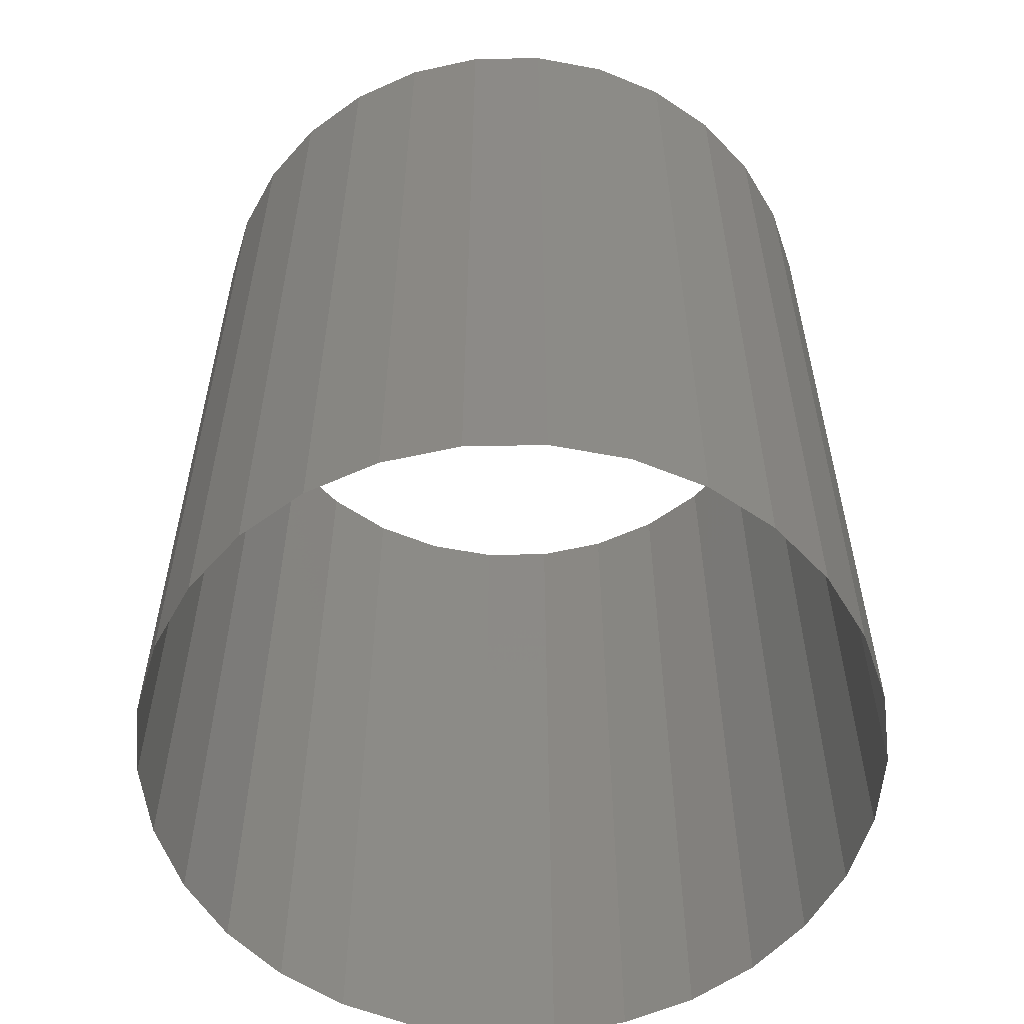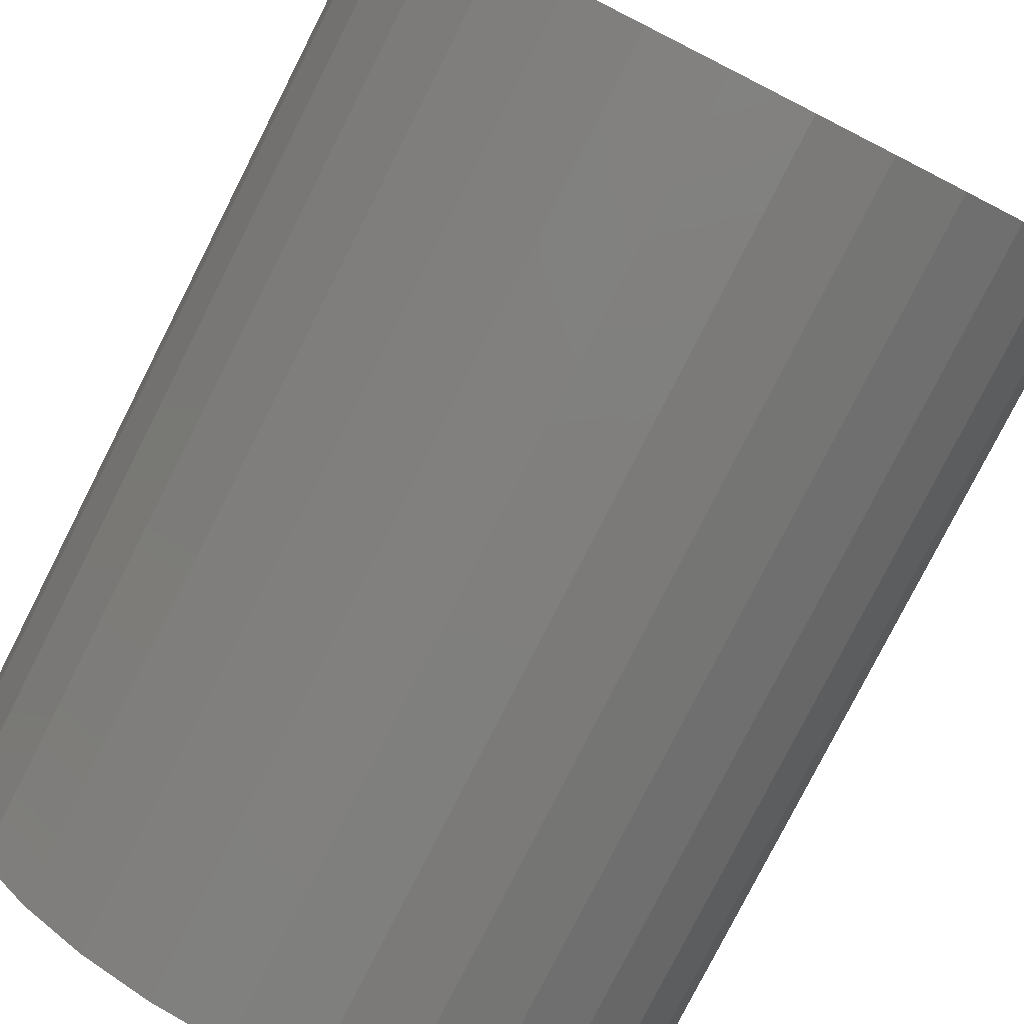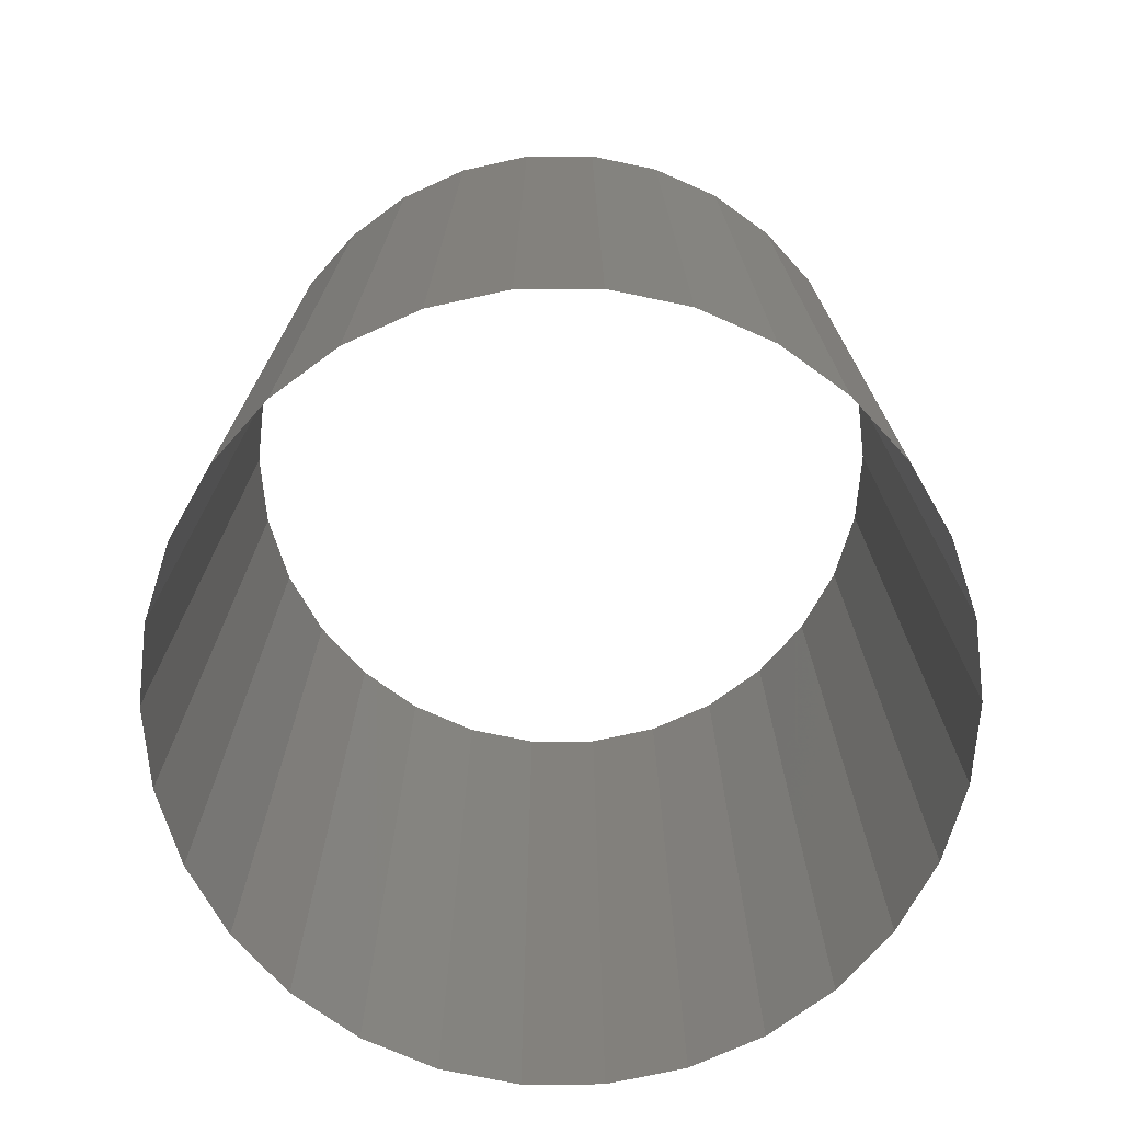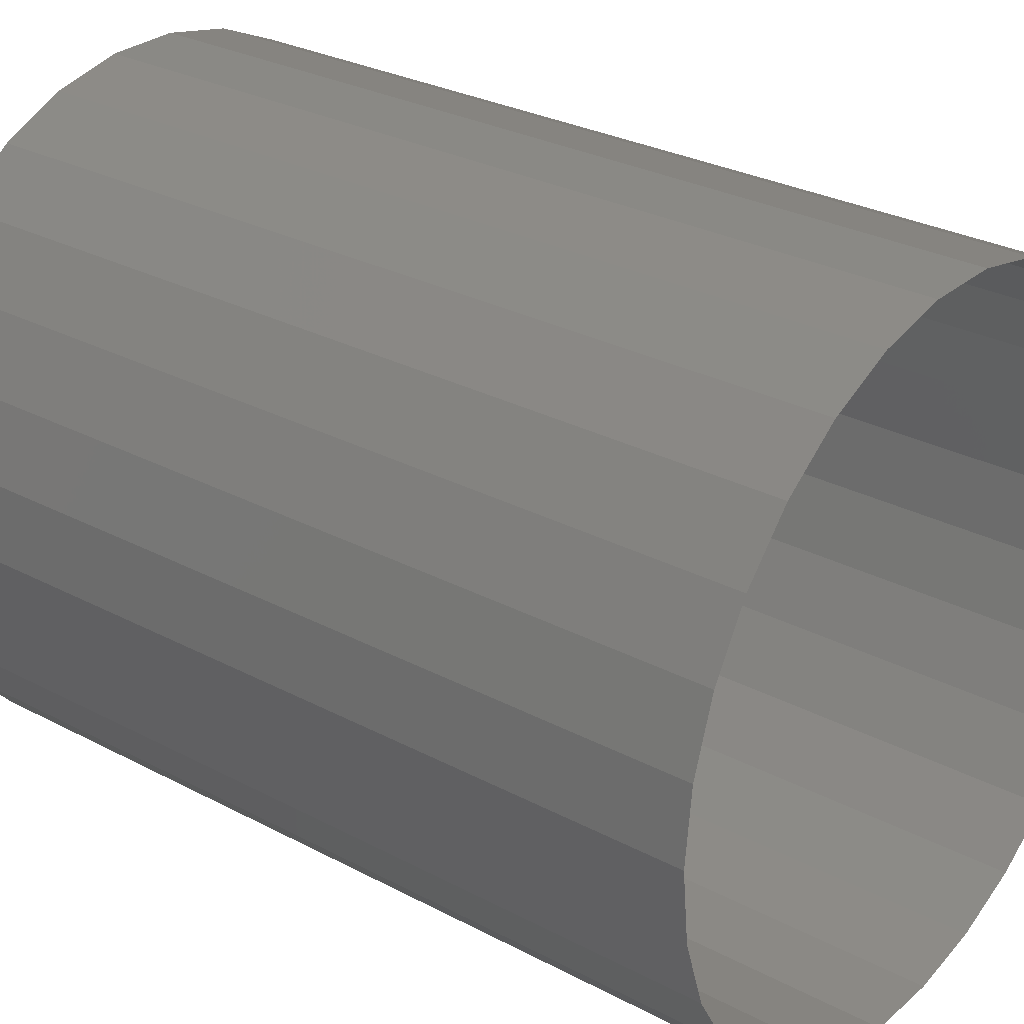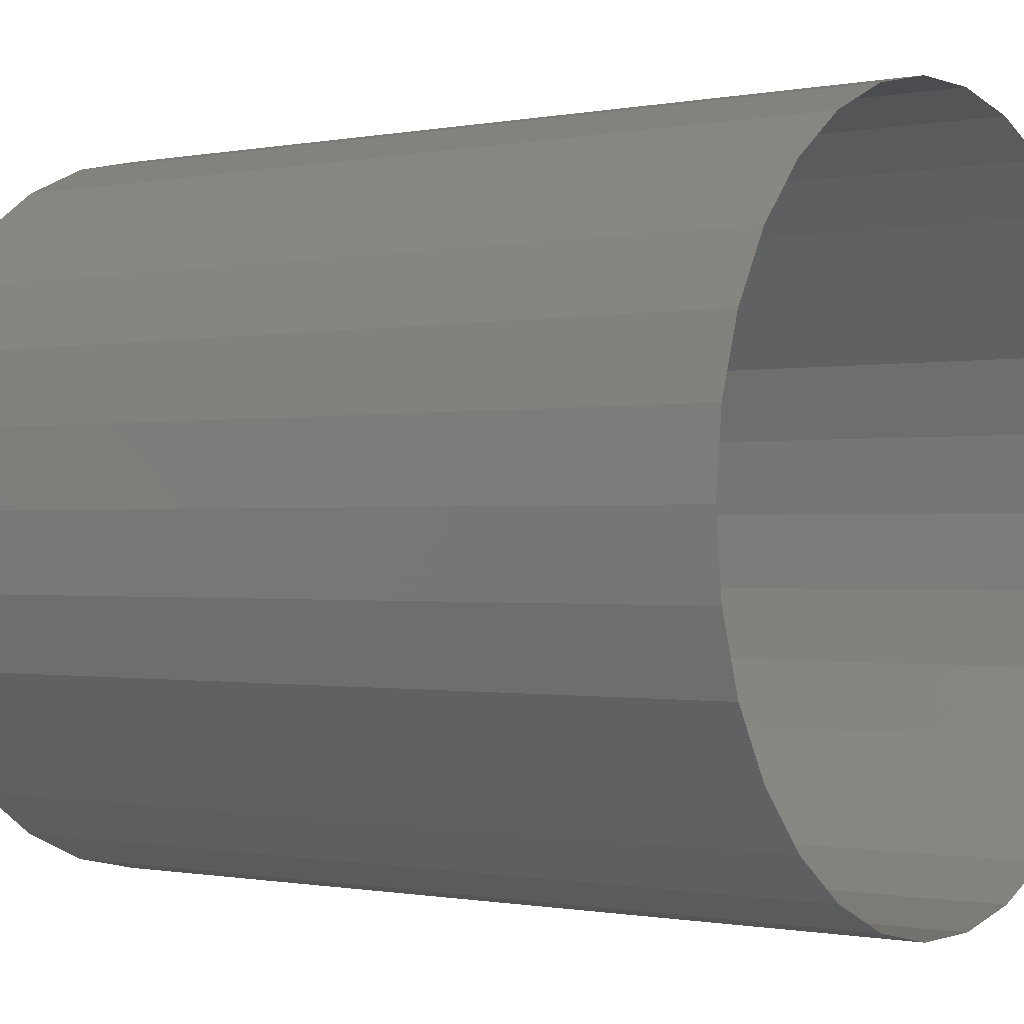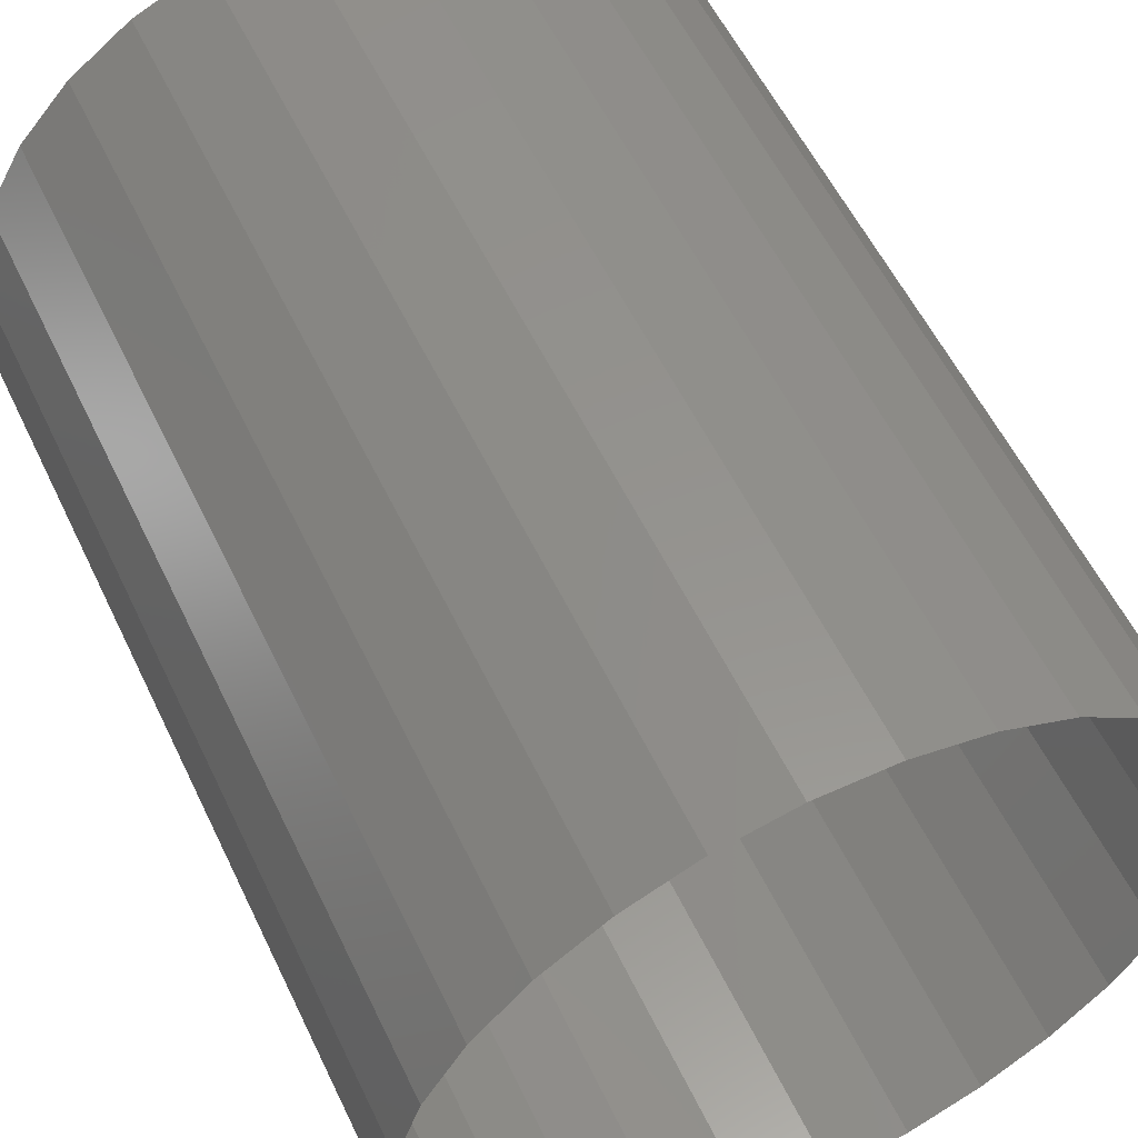
<metadata>
{"format":"stl","ext":"stl","renderer":"f3d","projection":"perspective","resolution":1024,"background":"white","views":[{"elev":-57.3,"azim":1.0,"up":"+Z"},{"elev":-79.3,"azim":-26.9,"up":"+Y"},{"elev":-74.2,"azim":84.3,"up":"+Z"},{"elev":28.9,"azim":-51.7,"up":"+Y"},{"elev":-0.6,"azim":-53.7,"up":"+Y"},{"elev":56.6,"azim":154.6,"up":"+Y"}]}
</metadata>
<code>
# stl→obj: 60 verts, 60 faces
v 120 0 50
v 119.6 -4.158 50
v 119.6 -4.158 0
v 120 0 0
v 119.6 4.158 50
v 119.6 4.158 0
v 118.3 8.135 50
v 118.3 8.135 0
v 116.2 11.76 50
v 116.2 11.76 0
v 113.4 14.86 50
v 113.4 14.86 0
v 110 17.32 50
v 110 17.32 0
v 106.2 19.02 50
v 106.2 19.02 0
v 102.1 19.89 50
v 102.1 19.89 0
v 97.91 19.89 50
v 97.91 19.89 0
v 93.82 19.02 50
v 93.82 19.02 0
v 90 17.32 50
v 90 17.32 0
v 86.62 14.86 50
v 86.62 14.86 0
v 83.82 11.76 50
v 83.82 11.76 0
v 81.73 8.135 50
v 81.73 8.135 0
v 80.44 4.158 50
v 80.44 4.158 0
v 80 -8.204e-09 50
v 80 -8.204e-09 0
v 80.44 -4.158 50
v 80.44 -4.158 0
v 81.73 -8.135 50
v 81.73 -8.135 0
v 83.82 -11.76 50
v 83.82 -11.76 0
v 86.62 -14.86 50
v 86.62 -14.86 0
v 90 -17.32 50
v 90 -17.32 0
v 93.82 -19.02 50
v 93.82 -19.02 0
v 97.91 -19.89 50
v 97.91 -19.89 0
v 102.1 -19.89 50
v 102.1 -19.89 0
v 106.2 -19.02 50
v 106.2 -19.02 0
v 110 -17.32 50
v 110 -17.32 0
v 113.4 -14.86 50
v 113.4 -14.86 0
v 116.2 -11.76 50
v 116.2 -11.76 0
v 118.3 -8.135 50
v 118.3 -8.135 0
f 1 2 3
f 3 4 1
f 5 1 4
f 4 6 5
f 7 5 6
f 6 8 7
f 9 7 8
f 8 10 9
f 11 9 10
f 10 12 11
f 13 11 12
f 12 14 13
f 15 13 14
f 14 16 15
f 17 15 16
f 16 18 17
f 19 17 18
f 18 20 19
f 21 19 20
f 20 22 21
f 23 21 22
f 22 24 23
f 25 23 24
f 24 26 25
f 27 25 26
f 26 28 27
f 29 27 28
f 28 30 29
f 31 29 30
f 30 32 31
f 33 31 32
f 32 34 33
f 35 33 34
f 34 36 35
f 37 35 36
f 36 38 37
f 39 37 38
f 38 40 39
f 41 39 40
f 40 42 41
f 43 41 42
f 42 44 43
f 45 43 44
f 44 46 45
f 47 45 46
f 46 48 47
f 49 47 48
f 48 50 49
f 51 49 50
f 50 52 51
f 53 51 52
f 52 54 53
f 55 53 54
f 54 56 55
f 57 55 56
f 56 58 57
f 59 57 58
f 58 60 59
f 2 59 60
f 60 3 2

</code>
